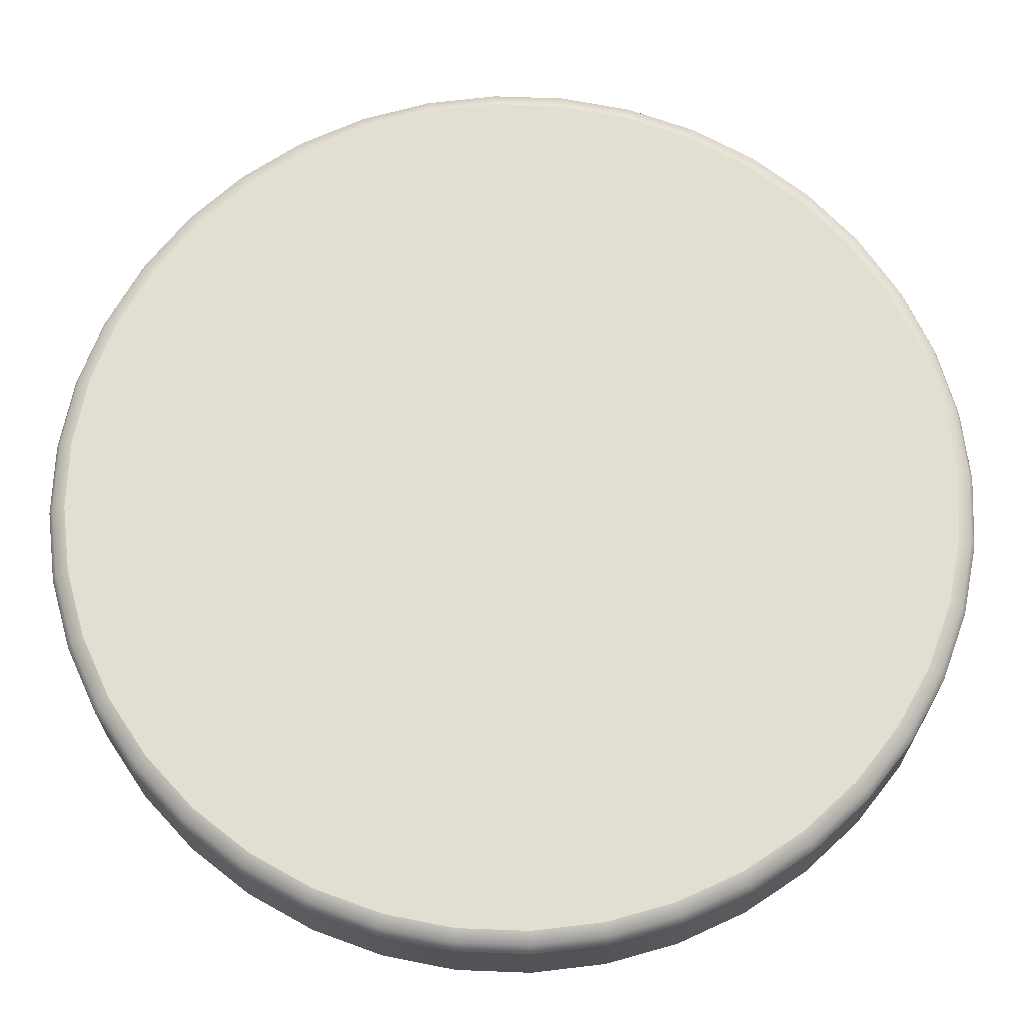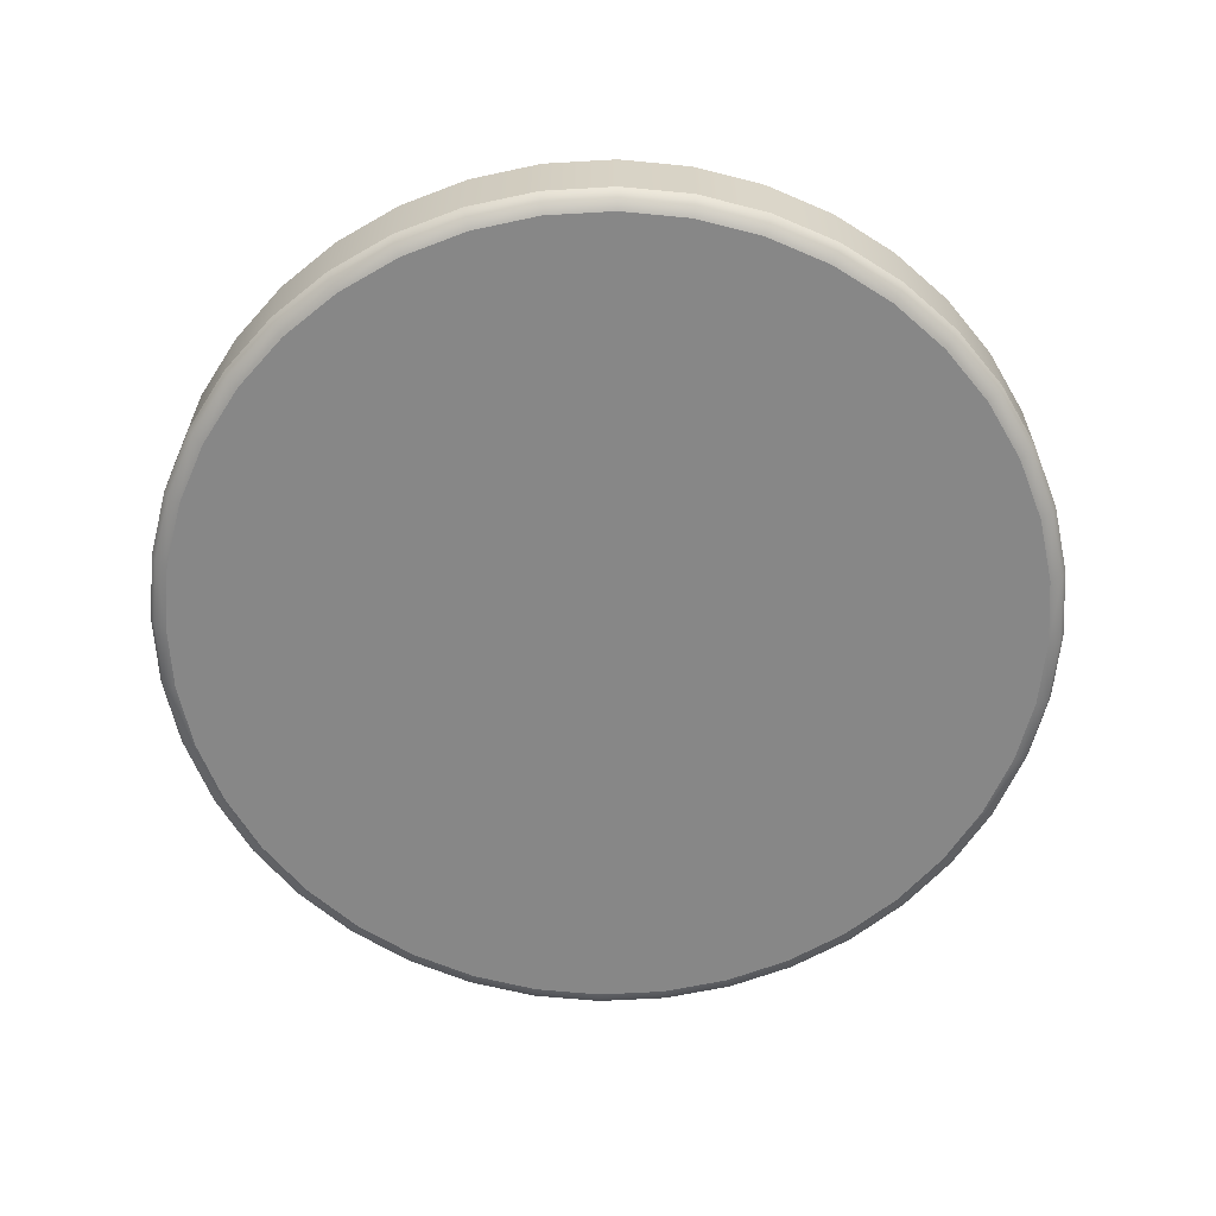
<metadata>
{"format":"obj","ext":"obj","renderer":"f3d","projection":"perspective","resolution":1024,"background":"white","views":[{"elev":-22.3,"azim":-179.8,"up":"+Y"},{"elev":-62.4,"azim":176.6,"up":"+Z"}]}
</metadata>
<code>
o Component_5_1/Component_5/mesh1/mesh1-geometry#mesh1-geometry
v -0.1161 -0.7895 0.5622
v -0.1325 -0.7849 0.5427
v -0.1161 -0.7895 0.5427
v -0.1325 -0.7849 0.5622
v -0.1321 -0.7837 0.5398
v -0.09927 -0.7915 0.5622
v -0.1159 -0.7883 0.5652
v -0.1479 -0.7778 0.5427
v -0.1159 -0.7883 0.5398
v -0.1473 -0.7767 0.5398
v -0.09927 -0.7915 0.5427
v -0.09922 -0.7903 0.5652
v -0.1321 -0.7837 0.5652
v -0.1479 -0.7778 0.5622
v -0.131 -0.781 0.5386
v -0.1459 -0.7741 0.5386
v -0.08231 -0.7908 0.5622
v -0.08245 -0.7896 0.5652
v -0.131 -0.781 0.5664
v -0.1153 -0.7854 0.5664
v -0.162 -0.7684 0.5427
v -0.1613 -0.7674 0.5398
v -0.1153 -0.7854 0.5386
v -0.09922 -0.7903 0.5398
v -0.1594 -0.7651 0.5386
v -0.08231 -0.7908 0.5427
v -0.09911 -0.7873 0.5664
v -0.1459 -0.7741 0.5664
v -0.1473 -0.7767 0.5652
v -0.162 -0.7684 0.5622
v -0.1232 -0.5832 0.5386
v -0.1386 -0.5889 0.5386
v -0.1528 -0.5969 0.5386
v -0.06565 -0.7875 0.5622
v -0.06598 -0.7863 0.5652
v -0.0828 -0.7867 0.5664
v -0.1232 -0.5832 0.5664
v -0.1386 -0.5889 0.5664
v -0.1072 -0.5801 0.5664
v -0.1745 -0.7568 0.5427
v -0.1736 -0.756 0.5398
v -0.1714 -0.754 0.5386
v -0.1072 -0.5801 0.5386
v -0.09911 -0.7873 0.5386
v -0.08245 -0.7896 0.5398
v -0.1656 -0.607 0.5386
v -0.06565 -0.7875 0.5427
v -0.06678 -0.7835 0.5664
v -0.09093 -0.5794 0.5664
v -0.1594 -0.7651 0.5664
v -0.1528 -0.5969 0.5664
v -0.1613 -0.7674 0.5652
v -0.1745 -0.7568 0.5622
v -0.1241 -0.5804 0.5398
v -0.1076 -0.5771 0.5398
v -0.1398 -0.5862 0.5398
v -0.1545 -0.5944 0.5398
v -0.04972 -0.7816 0.5622
v -0.05023 -0.7805 0.5652
v -0.05147 -0.7779 0.5664
v -0.07471 -0.5813 0.5664
v -0.1241 -0.5804 0.5652
v -0.1076 -0.5771 0.5652
v -0.1398 -0.5862 0.5652
v -0.09081 -0.5765 0.5652
v -0.185 -0.7435 0.5622
v -0.185 -0.7435 0.5427
v -0.1815 -0.7412 0.5386
v -0.1767 -0.619 0.5386
v -0.09081 -0.5765 0.5398
v -0.09093 -0.5794 0.5386
v -0.0828 -0.7867 0.5386
v -0.06598 -0.7863 0.5398
v -0.1676 -0.6048 0.5398
v -0.04972 -0.7816 0.5427
v -0.059 -0.5858 0.5664
v -0.1714 -0.754 0.5664
v -0.1656 -0.607 0.5664
v -0.1545 -0.5944 0.5652
v -0.1736 -0.756 0.5652
v -0.184 -0.7428 0.5398
v -0.1403 -0.5851 0.5427
v -0.1244 -0.5792 0.5427
v -0.1077 -0.5759 0.5427
v -0.06678 -0.7835 0.5386
v -0.1551 -0.5934 0.5427
v -0.1685 -0.6039 0.5427
v -0.0349 -0.7734 0.5622
v -0.03558 -0.7723 0.5652
v -0.03723 -0.7699 0.5664
v -0.04418 -0.5926 0.5664
v -0.07414 -0.5784 0.5652
v -0.1244 -0.5792 0.5622
v -0.1077 -0.5759 0.5622
v -0.09076 -0.5752 0.5622
v -0.1403 -0.5851 0.5622
v -0.1933 -0.7287 0.5622
v -0.184 -0.7428 0.5652
v -0.1933 -0.7287 0.5427
v -0.1895 -0.7269 0.5386
v -0.1858 -0.6325 0.5386
v -0.179 -0.6171 0.5398
v -0.07471 -0.5813 0.5386
v -0.09076 -0.5752 0.5427
v -0.05147 -0.7779 0.5386
v -0.05023 -0.7805 0.5398
v -0.18 -0.6164 0.5427
v -0.0349 -0.7734 0.5427
v -0.05798 -0.583 0.5652
v -0.0739 -0.5772 0.5622
v -0.1815 -0.7412 0.5664
v -0.1767 -0.619 0.5664
v -0.1676 -0.6048 0.5652
v -0.1551 -0.5934 0.5622
v -0.1922 -0.7282 0.5398
v -0.07414 -0.5784 0.5398
v -0.059 -0.5858 0.5386
v -0.1685 -0.6039 0.5622
v -0.02157 -0.7628 0.5622
v -0.0224 -0.7619 0.5652
v -0.0244 -0.7598 0.5664
v -0.03061 -0.6017 0.5664
v -0.04273 -0.59 0.5652
v -0.05756 -0.5818 0.5622
v -0.0739 -0.5772 0.5427
v -0.1992 -0.7127 0.5622
v -0.1922 -0.7282 0.5652
v -0.1895 -0.7269 0.5664
v -0.1992 -0.7127 0.5427
v -0.1951 -0.7116 0.5386
v -0.1926 -0.6474 0.5386
v -0.1884 -0.6311 0.5398
v -0.1894 -0.6305 0.5427
v -0.03723 -0.7699 0.5386
v -0.04418 -0.5926 0.5386
v -0.03558 -0.7723 0.5398
v -0.18 -0.6164 0.5622
v -0.02157 -0.7628 0.5427
v -0.04213 -0.589 0.5622
v -0.05756 -0.5818 0.5427
v -0.1858 -0.6325 0.5664
v -0.179 -0.6171 0.5652
v -0.198 -0.7124 0.5398
v -0.05798 -0.583 0.5398
v -0.01004 -0.7504 0.5427
v -0.01004 -0.7504 0.5622
v -0.01332 -0.7478 0.5664
v -0.01862 -0.6128 0.5664
v -0.02877 -0.5994 0.5652
v -0.02802 -0.5984 0.5622
v -0.04213 -0.589 0.5427
v -0.2025 -0.6961 0.5622
v -0.198 -0.7124 0.5652
v -0.1951 -0.7116 0.5664
v -0.1926 -0.6474 0.5664
v -0.2025 -0.6961 0.5427
v -0.1983 -0.6956 0.5386
v -0.1971 -0.6631 0.5386
v -0.1954 -0.6463 0.5398
v -0.1965 -0.6459 0.5427
v -0.1894 -0.6305 0.5622
v -0.0244 -0.7598 0.5386
v -0.03061 -0.6017 0.5386
v -0.04273 -0.59 0.5398
v -0.0224 -0.7619 0.5398
v -0.011 -0.7496 0.5652
v -0.02802 -0.5984 0.5427
v -0.1884 -0.6311 0.5652
v -0.2013 -0.6959 0.5398
v -0.000602 -0.7363 0.5427
v -0.011 -0.7496 0.5398
v -0.000602 -0.7363 0.5622
v -0.004251 -0.7342 0.5664
v -0.008512 -0.6256 0.5664
v -0.01645 -0.6107 0.5652
v -0.01555 -0.6099 0.5622
v -0.01555 -0.6099 0.5427
v -0.02877 -0.5994 0.5398
v -0.2032 -0.6791 0.5622
v -0.2013 -0.6959 0.5652
v -0.1983 -0.6956 0.5664
v -0.1971 -0.6631 0.5664
v -0.1954 -0.6463 0.5652
v -0.2032 -0.6791 0.5427
v -0.199 -0.6793 0.5386
v -0.2 -0.6625 0.5398
v -0.2012 -0.6623 0.5427
v -0.1965 -0.6459 0.5622
v -0.01332 -0.7478 0.5386
v -0.01862 -0.6128 0.5386
v -0.001671 -0.7357 0.5652
v -0.01645 -0.6107 0.5398
v -0.2019 -0.6792 0.5398
v 0.006509 -0.7208 0.5427
v -0.001671 -0.7357 0.5398
v -0.004251 -0.7342 0.5386
v 0.006509 -0.7208 0.5622
v 0.002584 -0.7194 0.5664
v -0.000536 -0.6398 0.5664
v -0.006053 -0.6239 0.5652
v -0.005034 -0.6233 0.5622
v -0.005034 -0.6233 0.5427
v -0.2012 -0.6623 0.5622
v -0.2019 -0.6792 0.5652
v -0.199 -0.6793 0.5664
v -0.2 -0.6625 0.5652
v -0.008512 -0.6256 0.5386
v 0.005359 -0.7204 0.5652
v -0.006053 -0.6239 0.5398
v 0.01112 -0.7045 0.5427
v 0.005359 -0.7204 0.5398
v 0.002584 -0.7194 0.5386
v -0.000536 -0.6398 0.5386
v 0.01112 -0.7045 0.5622
v 0.007017 -0.7037 0.5664
v 0.005113 -0.6551 0.5664
v 0.00215 -0.6386 0.5652
v 0.003262 -0.6381 0.5622
v 0.003262 -0.6381 0.5427
v 0.009917 -0.7043 0.5652
v 0.00215 -0.6386 0.5398
v 0.01312 -0.6876 0.5427
v 0.009917 -0.7043 0.5398
v 0.007017 -0.7037 0.5386
v 0.005113 -0.6551 0.5386
v 0.01312 -0.6876 0.5622
v 0.008936 -0.6875 0.5664
v 0.008297 -0.6711 0.5664
v 0.00796 -0.6543 0.5652
v 0.009139 -0.654 0.5622
v 0.009139 -0.654 0.5427
v 0.01189 -0.6876 0.5652
v 0.00796 -0.6543 0.5398
v 0.01245 -0.6707 0.5427
v 0.01189 -0.6876 0.5398
v 0.008936 -0.6875 0.5386
v 0.008297 -0.6711 0.5386
v 0.01245 -0.6707 0.5622
v 0.01123 -0.6708 0.5652
v 0.01123 -0.6708 0.5398
f 1 2 3
f 2 1 4
f 5 3 2
f 3 6 1
f 7 4 1
f 4 8 2
f 3 5 9
f 2 10 5
f 6 3 11
f 12 1 6
f 4 7 13
f 1 12 7
f 8 4 14
f 10 2 8
f 15 9 5
f 9 11 3
f 16 5 10
f 11 17 6
f 6 18 12
f 7 19 13
f 13 14 4
f 12 20 7
f 14 21 8
f 8 22 10
f 9 15 23
f 5 16 15
f 11 9 24
f 10 25 16
f 17 11 26
f 18 6 17
f 18 27 12
f 19 7 20
f 28 13 19
f 14 13 29
f 20 12 27
f 21 14 30
f 22 8 21
f 25 10 22
f 15 31 23
f 23 24 9
f 16 32 15
f 24 26 11
f 25 33 16
f 26 34 17
f 17 35 18
f 27 18 36
f 37 19 20
f 13 28 29
f 38 28 19
f 29 30 14
f 39 20 27
f 30 40 21
f 21 41 22
f 22 42 25
f 15 32 31
f 23 31 43
f 24 23 44
f 16 33 32
f 26 24 45
f 25 46 33
f 34 26 47
f 35 17 34
f 48 18 35
f 18 48 36
f 49 27 36
f 38 19 37
f 37 20 39
f 50 29 28
f 51 28 38
f 30 29 52
f 39 27 49
f 40 30 53
f 41 21 40
f 42 22 41
f 42 46 25
f 32 54 31
f 31 55 43
f 23 43 44
f 44 45 24
f 33 56 32
f 45 47 26
f 46 57 33
f 47 58 34
f 34 59 35
f 35 60 48
f 61 36 48
f 49 36 61
f 62 38 37
f 63 37 39
f 29 50 52
f 51 50 28
f 64 51 38
f 52 53 30
f 65 39 49
f 66 40 53
f 67 41 40
f 41 68 42
f 42 69 46
f 54 32 56
f 55 31 54
f 70 43 55
f 44 43 71
f 45 44 72
f 56 33 57
f 47 45 73
f 57 46 74
f 58 47 75
f 59 34 58
f 60 35 59
f 76 48 60
f 61 48 76
f 61 65 49
f 38 62 64
f 37 63 62
f 39 65 63
f 77 52 50
f 78 50 51
f 51 64 79
f 53 52 80
f 40 66 67
f 80 66 53
f 41 67 81
f 68 41 81
f 68 69 42
f 69 74 46
f 82 54 56
f 83 55 54
f 43 70 71
f 84 70 55
f 44 71 72
f 85 45 72
f 86 56 57
f 45 85 73
f 73 75 47
f 87 57 74
f 75 88 58
f 58 89 59
f 59 90 60
f 76 60 91
f 76 92 61
f 65 61 92
f 93 64 62
f 94 62 63
f 95 63 65
f 52 77 80
f 78 77 50
f 79 78 51
f 96 79 64
f 97 67 66
f 66 80 98
f 99 81 67
f 81 100 68
f 68 101 69
f 74 69 102
f 54 82 83
f 56 86 82
f 55 83 84
f 70 103 71
f 70 84 104
f 72 71 103
f 72 103 85
f 57 87 86
f 105 73 85
f 75 73 106
f 74 107 87
f 88 75 108
f 89 58 88
f 90 59 89
f 91 60 90
f 91 109 76
f 92 76 109
f 110 65 92
f 64 93 96
f 62 94 93
f 63 95 94
f 65 110 95
f 111 80 77
f 112 77 78
f 78 79 113
f 79 96 114
f 67 97 99
f 98 97 66
f 80 111 98
f 81 99 115
f 100 81 115
f 100 101 68
f 101 102 69
f 107 74 102
f 96 83 82
f 114 82 86
f 93 84 83
f 103 70 116
f 94 104 84
f 104 116 70
f 85 103 117
f 118 86 87
f 73 105 106
f 85 117 105
f 106 108 75
f 107 118 87
f 108 119 88
f 88 120 89
f 89 121 90
f 91 90 122
f 109 91 123
f 124 92 109
f 92 124 110
f 83 96 93
f 84 93 94
f 104 94 95
f 125 95 110
f 112 111 77
f 113 112 78
f 114 113 79
f 82 114 96
f 126 99 97
f 97 98 127
f 128 98 111
f 129 115 99
f 115 130 100
f 100 131 101
f 102 101 132
f 102 133 107
f 86 118 114
f 116 117 103
f 116 104 125
f 134 106 105
f 105 117 135
f 108 106 136
f 118 107 137
f 119 108 138
f 120 88 119
f 121 89 120
f 122 90 121
f 122 123 91
f 139 109 123
f 109 139 124
f 140 110 124
f 95 125 104
f 110 140 125
f 141 111 112
f 112 113 142
f 113 114 118
f 99 126 129
f 127 126 97
f 98 128 127
f 141 128 111
f 115 129 143
f 130 115 143
f 130 131 100
f 131 132 101
f 133 102 132
f 133 137 107
f 117 116 144
f 125 144 116
f 106 134 136
f 105 135 134
f 144 135 117
f 136 138 108
f 137 113 118
f 145 119 138
f 146 120 119
f 120 147 121
f 122 121 148
f 123 122 149
f 123 150 139
f 151 124 139
f 124 151 140
f 144 125 140
f 142 141 112
f 113 137 142
f 152 129 126
f 126 127 153
f 154 127 128
f 155 128 141
f 156 143 129
f 143 157 130
f 130 158 131
f 132 131 159
f 132 160 133
f 137 133 161
f 162 136 134
f 134 135 163
f 135 144 164
f 138 136 165
f 119 145 146
f 165 145 138
f 120 146 166
f 147 120 166
f 148 121 147
f 148 149 122
f 150 123 149
f 167 139 150
f 139 167 151
f 164 140 151
f 140 164 144
f 141 142 168
f 161 142 137
f 129 152 156
f 153 152 126
f 127 154 153
f 155 154 128
f 168 155 141
f 143 156 169
f 157 143 169
f 157 158 130
f 158 159 131
f 160 132 159
f 160 161 133
f 136 162 165
f 134 163 162
f 164 163 135
f 170 146 145
f 145 165 171
f 172 166 146
f 166 173 147
f 148 147 174
f 149 148 175
f 149 176 150
f 150 177 167
f 178 151 167
f 151 178 164
f 142 161 168
f 179 156 152
f 152 153 180
f 181 153 154
f 182 154 155
f 155 168 183
f 184 169 156
f 169 185 157
f 158 157 185
f 159 158 186
f 159 187 160
f 161 160 188
f 189 165 162
f 162 163 190
f 163 164 178
f 146 170 172
f 171 170 145
f 165 189 171
f 166 172 191
f 173 166 191
f 174 147 173
f 174 175 148
f 176 149 175
f 177 150 176
f 192 167 177
f 167 192 178
f 188 168 161
f 156 179 184
f 180 179 152
f 153 181 180
f 182 181 154
f 183 182 155
f 168 188 183
f 169 184 193
f 185 169 193
f 185 186 158
f 187 159 186
f 187 188 160
f 162 190 189
f 178 190 163
f 194 172 170
f 170 171 195
f 196 171 189
f 197 191 172
f 191 198 173
f 174 173 199
f 175 174 200
f 175 201 176
f 201 177 176
f 202 192 177
f 190 178 192
f 203 184 179
f 179 180 204
f 205 180 181
f 181 182 205
f 182 183 206
f 203 183 188
f 184 186 193
f 186 185 193
f 186 184 187
f 188 187 203
f 189 190 207
f 172 194 197
f 195 194 170
f 171 196 195
f 189 207 196
f 191 197 208
f 198 191 208
f 199 173 198
f 199 200 174
f 201 175 200
f 177 201 202
f 192 202 209
f 192 207 190
f 184 203 187
f 179 206 203
f 180 205 204
f 206 179 204
f 206 205 182
f 183 203 206
f 210 197 194
f 194 195 211
f 212 195 196
f 196 207 213
f 214 208 197
f 208 215 198
f 199 198 216
f 200 199 217
f 200 218 201
f 218 202 201
f 219 209 202
f 207 192 209
f 205 206 204
f 197 210 214
f 211 210 194
f 195 212 211
f 196 213 212
f 209 213 207
f 208 214 220
f 215 208 220
f 216 198 215
f 216 217 199
f 218 200 217
f 202 218 219
f 209 219 221
f 222 214 210
f 210 211 223
f 224 211 212
f 212 213 225
f 213 209 221
f 226 220 214
f 220 227 215
f 216 215 228
f 217 216 229
f 217 230 218
f 230 219 218
f 231 221 219
f 214 222 226
f 223 222 210
f 211 224 223
f 212 225 224
f 221 225 213
f 220 226 232
f 227 220 232
f 228 215 227
f 228 229 216
f 230 217 229
f 219 230 231
f 221 231 233
f 234 226 222
f 222 223 235
f 236 223 224
f 224 225 237
f 225 221 233
f 238 232 226
f 239 227 232
f 227 239 228
f 229 228 239
f 229 238 230
f 238 231 230
f 234 233 231
f 226 234 238
f 235 234 222
f 223 236 235
f 224 237 236
f 233 237 225
f 232 238 239
f 238 229 239
f 231 238 234
f 233 234 240
f 234 235 240
f 236 240 235
f 240 236 237
f 237 233 240
f 3 2 1
f 4 1 2
f 2 3 5
f 1 6 3
f 1 4 7
f 2 8 4
f 9 5 3
f 5 10 2
f 11 3 6
f 6 1 12
f 13 7 4
f 7 12 1
f 14 4 8
f 8 2 10
f 5 9 15
f 3 11 9
f 10 5 16
f 6 17 11
f 12 18 6
f 13 19 7
f 4 14 13
f 7 20 12
f 8 21 14
f 10 22 8
f 23 15 9
f 15 16 5
f 24 9 11
f 16 25 10
f 26 11 17
f 17 6 18
f 12 27 18
f 20 7 19
f 19 13 28
f 29 13 14
f 27 12 20
f 30 14 21
f 21 8 22
f 22 10 25
f 23 31 15
f 9 24 23
f 15 32 16
f 11 26 24
f 16 33 25
f 17 34 26
f 18 35 17
f 36 18 27
f 20 19 37
f 29 28 13
f 19 28 38
f 14 30 29
f 27 20 39
f 21 40 30
f 22 41 21
f 25 42 22
f 31 32 15
f 43 31 23
f 44 23 24
f 32 33 16
f 45 24 26
f 33 46 25
f 47 26 34
f 34 17 35
f 35 18 48
f 36 48 18
f 36 27 49
f 37 19 38
f 39 20 37
f 28 29 50
f 38 28 51
f 52 29 30
f 49 27 39
f 53 30 40
f 40 21 41
f 41 22 42
f 25 46 42
f 31 54 32
f 43 55 31
f 44 43 23
f 24 45 44
f 32 56 33
f 26 47 45
f 33 57 46
f 34 58 47
f 35 59 34
f 48 60 35
f 48 36 61
f 61 36 49
f 37 38 62
f 39 37 63
f 52 50 29
f 28 50 51
f 38 51 64
f 30 53 52
f 49 39 65
f 53 40 66
f 40 41 67
f 42 68 41
f 46 69 42
f 56 32 54
f 54 31 55
f 55 43 70
f 71 43 44
f 72 44 45
f 57 33 56
f 73 45 47
f 74 46 57
f 75 47 58
f 58 34 59
f 59 35 60
f 60 48 76
f 76 48 61
f 49 65 61
f 64 62 38
f 62 63 37
f 63 65 39
f 50 52 77
f 51 50 78
f 79 64 51
f 80 52 53
f 67 66 40
f 53 66 80
f 81 67 41
f 81 41 68
f 42 69 68
f 46 74 69
f 56 54 82
f 54 55 83
f 71 70 43
f 55 70 84
f 72 71 44
f 72 45 85
f 57 56 86
f 73 85 45
f 47 75 73
f 74 57 87
f 58 88 75
f 59 89 58
f 60 90 59
f 91 60 76
f 61 92 76
f 92 61 65
f 62 64 93
f 63 62 94
f 65 63 95
f 80 77 52
f 50 77 78
f 51 78 79
f 64 79 96
f 66 67 97
f 98 80 66
f 67 81 99
f 68 100 81
f 69 101 68
f 102 69 74
f 83 82 54
f 82 86 56
f 84 83 55
f 71 103 70
f 104 84 70
f 103 71 72
f 85 103 72
f 86 87 57
f 85 73 105
f 106 73 75
f 87 107 74
f 108 75 88
f 88 58 89
f 89 59 90
f 90 60 91
f 76 109 91
f 109 76 92
f 92 65 110
f 96 93 64
f 93 94 62
f 94 95 63
f 95 110 65
f 77 80 111
f 78 77 112
f 113 79 78
f 114 96 79
f 99 97 67
f 66 97 98
f 98 111 80
f 115 99 81
f 115 81 100
f 68 101 100
f 69 102 101
f 102 74 107
f 82 83 96
f 86 82 114
f 83 84 93
f 116 70 103
f 84 104 94
f 70 116 104
f 117 103 85
f 87 86 118
f 106 105 73
f 105 117 85
f 75 108 106
f 87 118 107
f 88 119 108
f 89 120 88
f 90 121 89
f 122 90 91
f 123 91 109
f 109 92 124
f 110 124 92
f 93 96 83
f 94 93 84
f 95 94 104
f 110 95 125
f 77 111 112
f 78 112 113
f 79 113 114
f 96 114 82
f 97 99 126
f 127 98 97
f 111 98 128
f 99 115 129
f 100 130 115
f 101 131 100
f 132 101 102
f 107 133 102
f 114 118 86
f 103 117 116
f 125 104 116
f 105 106 134
f 135 117 105
f 136 106 108
f 137 107 118
f 138 108 119
f 119 88 120
f 120 89 121
f 121 90 122
f 91 123 122
f 123 109 139
f 124 139 109
f 124 110 140
f 104 125 95
f 125 140 110
f 112 111 141
f 142 113 112
f 118 114 113
f 129 126 99
f 97 126 127
f 127 128 98
f 111 128 141
f 143 129 115
f 143 115 130
f 100 131 130
f 101 132 131
f 132 102 133
f 107 137 133
f 144 116 117
f 116 144 125
f 136 134 106
f 134 135 105
f 117 135 144
f 108 138 136
f 118 113 137
f 138 119 145
f 119 120 146
f 121 147 120
f 148 121 122
f 149 122 123
f 139 150 123
f 139 124 151
f 140 151 124
f 140 125 144
f 112 141 142
f 142 137 113
f 126 129 152
f 153 127 126
f 128 127 154
f 141 128 155
f 129 143 156
f 130 157 143
f 131 158 130
f 159 131 132
f 133 160 132
f 161 133 137
f 134 136 162
f 163 135 134
f 164 144 135
f 165 136 138
f 146 145 119
f 138 145 165
f 166 146 120
f 166 120 147
f 147 121 148
f 122 149 148
f 149 123 150
f 150 139 167
f 151 167 139
f 151 140 164
f 144 164 140
f 168 142 141
f 137 142 161
f 156 152 129
f 126 152 153
f 153 154 127
f 128 154 155
f 141 155 168
f 169 156 143
f 169 143 157
f 130 158 157
f 131 159 158
f 159 132 160
f 133 161 160
f 165 162 136
f 162 163 134
f 135 163 164
f 145 146 170
f 171 165 145
f 146 166 172
f 147 173 166
f 174 147 148
f 175 148 149
f 150 176 149
f 167 177 150
f 167 151 178
f 164 178 151
f 168 161 142
f 152 156 179
f 180 153 152
f 154 153 181
f 155 154 182
f 183 168 155
f 156 169 184
f 157 185 169
f 185 157 158
f 186 158 159
f 160 187 159
f 188 160 161
f 162 165 189
f 190 163 162
f 178 164 163
f 172 170 146
f 145 170 171
f 171 189 165
f 191 172 166
f 191 166 173
f 173 147 174
f 148 175 174
f 175 149 176
f 176 150 177
f 177 167 192
f 178 192 167
f 161 168 188
f 184 179 156
f 152 179 180
f 180 181 153
f 154 181 182
f 155 182 183
f 183 188 168
f 193 184 169
f 193 169 185
f 158 186 185
f 186 159 187
f 160 188 187
f 189 190 162
f 163 190 178
f 170 172 194
f 195 171 170
f 189 171 196
f 172 191 197
f 173 198 191
f 199 173 174
f 200 174 175
f 176 201 175
f 176 177 201
f 177 192 202
f 192 178 190
f 179 184 203
f 204 180 179
f 181 180 205
f 205 182 181
f 206 183 182
f 188 183 203
f 193 186 184
f 193 185 186
f 187 184 186
f 203 187 188
f 207 190 189
f 197 194 172
f 170 194 195
f 195 196 171
f 196 207 189
f 208 197 191
f 208 191 198
f 198 173 199
f 174 200 199
f 200 175 201
f 202 201 177
f 209 202 192
f 190 207 192
f 187 203 184
f 203 206 179
f 204 205 180
f 204 179 206
f 182 205 206
f 206 203 183
f 194 197 210
f 211 195 194
f 196 195 212
f 213 207 196
f 197 208 214
f 198 215 208
f 216 198 199
f 217 199 200
f 201 218 200
f 201 202 218
f 202 209 219
f 209 192 207
f 204 206 205
f 214 210 197
f 194 210 211
f 211 212 195
f 212 213 196
f 207 213 209
f 220 214 208
f 220 208 215
f 215 198 216
f 199 217 216
f 217 200 218
f 219 218 202
f 221 219 209
f 210 214 222
f 223 211 210
f 212 211 224
f 225 213 212
f 221 209 213
f 214 220 226
f 215 227 220
f 228 215 216
f 229 216 217
f 218 230 217
f 218 219 230
f 219 221 231
f 226 222 214
f 210 222 223
f 223 224 211
f 224 225 212
f 213 225 221
f 232 226 220
f 232 220 227
f 227 215 228
f 216 229 228
f 229 217 230
f 231 230 219
f 233 231 221
f 222 226 234
f 235 223 222
f 224 223 236
f 237 225 224
f 233 221 225
f 226 232 238
f 232 227 239
f 228 239 227
f 239 228 229
f 230 238 229
f 230 231 238
f 231 233 234
f 238 234 226
f 222 234 235
f 235 236 223
f 236 237 224
f 225 237 233
f 239 238 232
f 239 229 238
f 234 238 231
f 240 234 233
f 240 235 234
f 235 240 236
f 237 236 240
f 240 233 237

</code>
